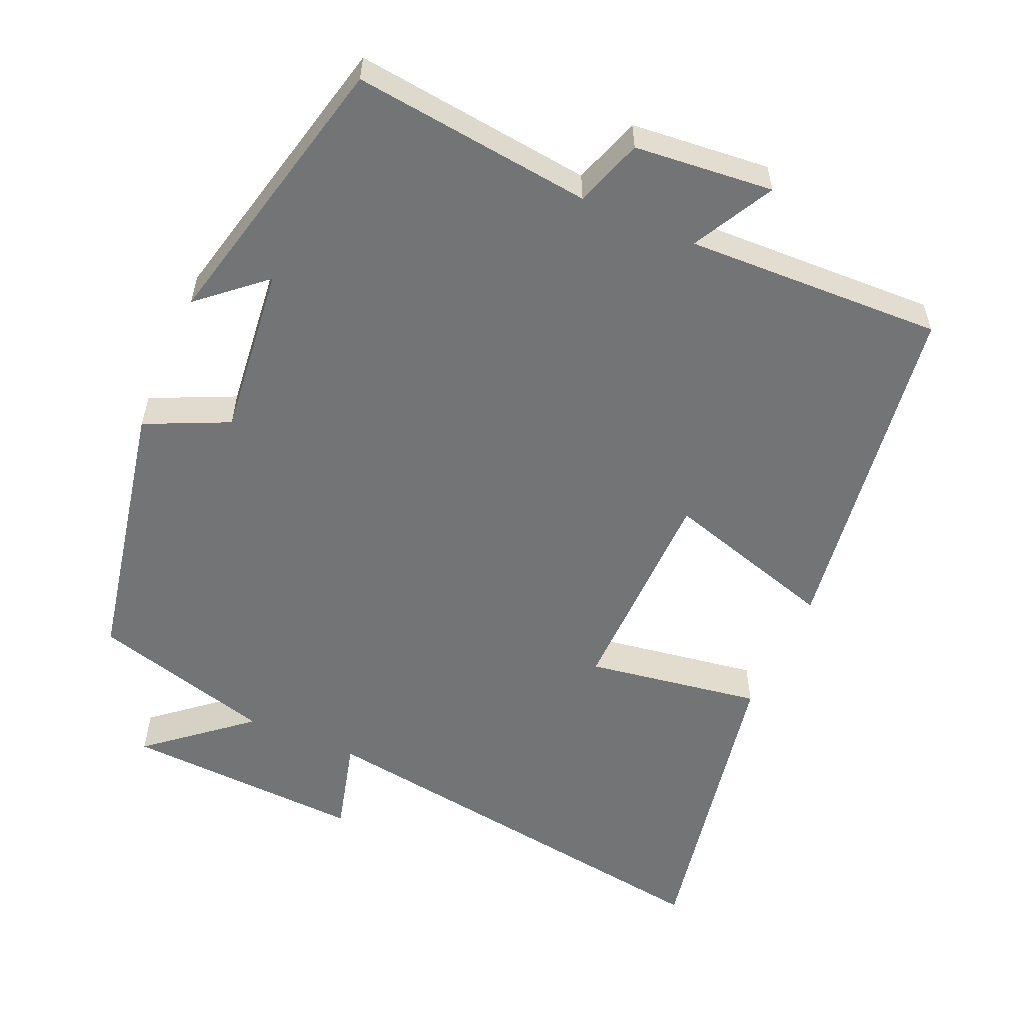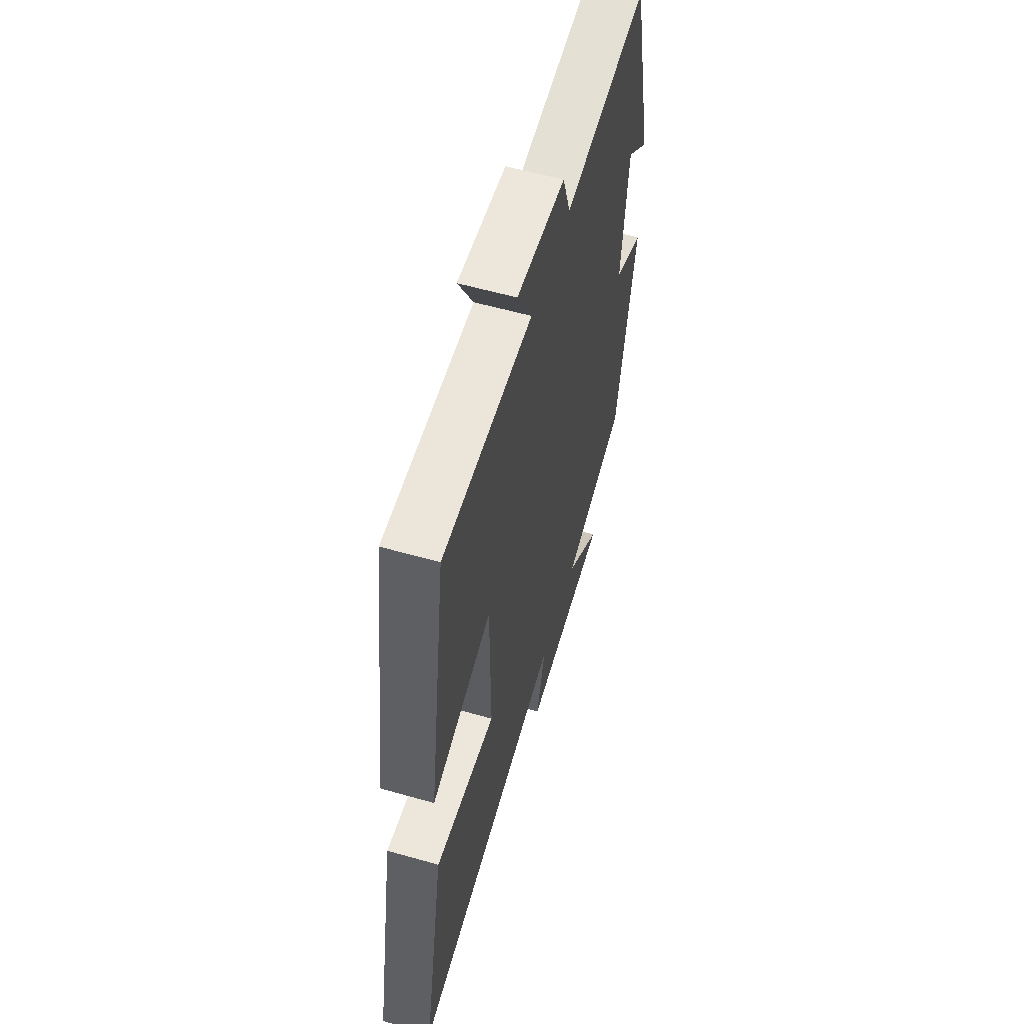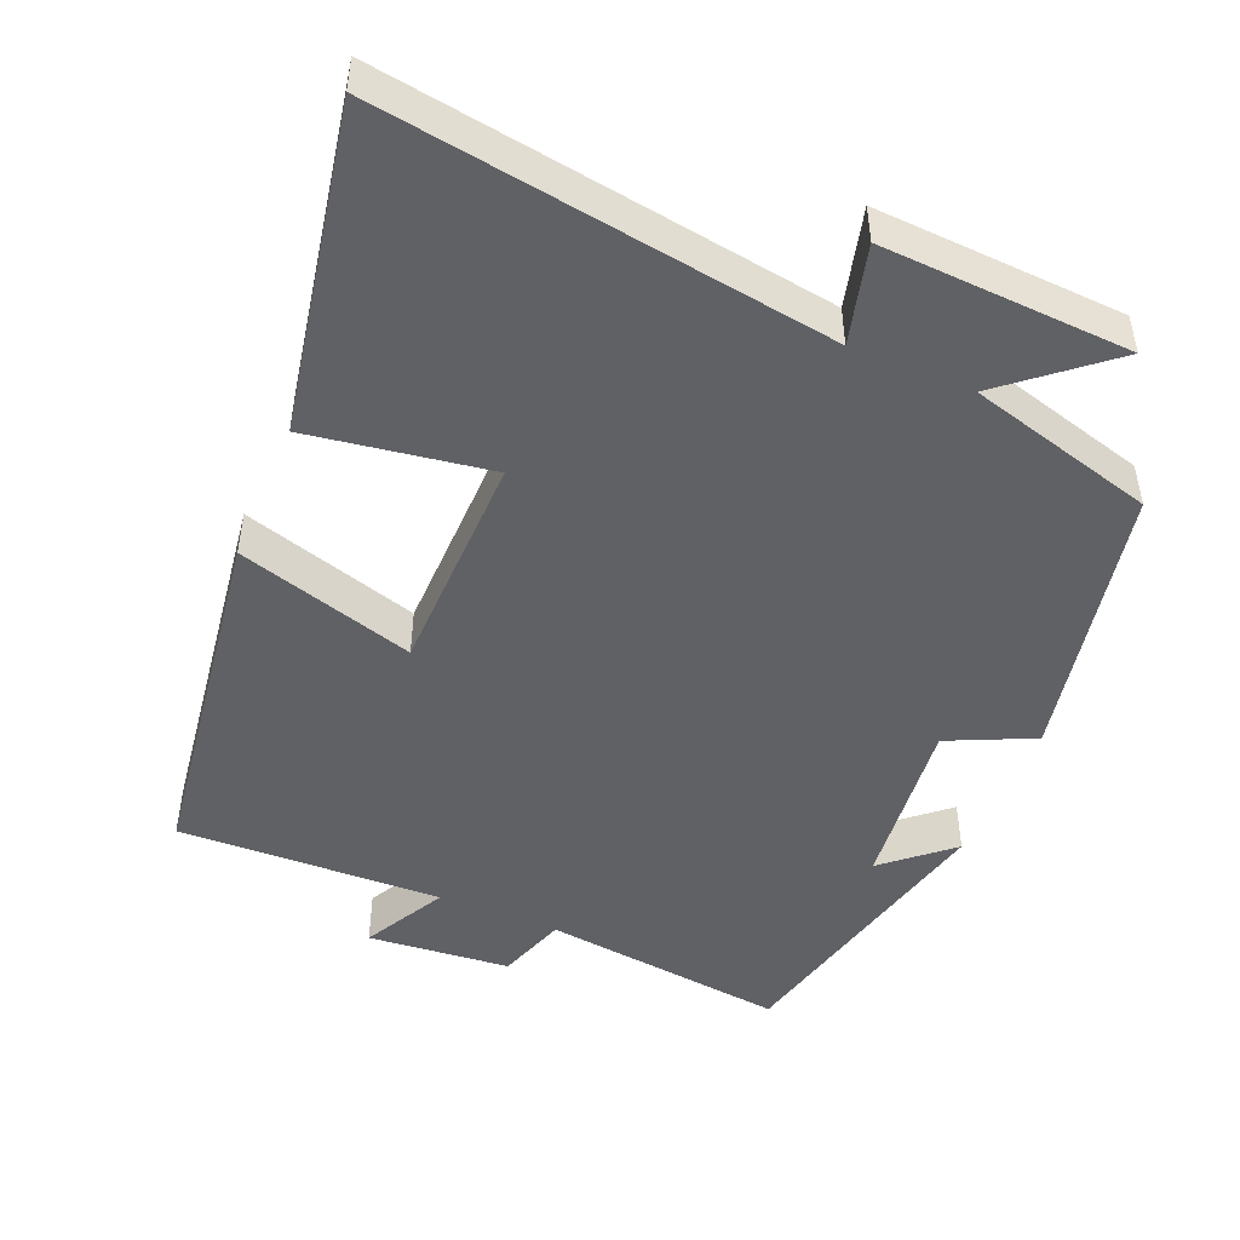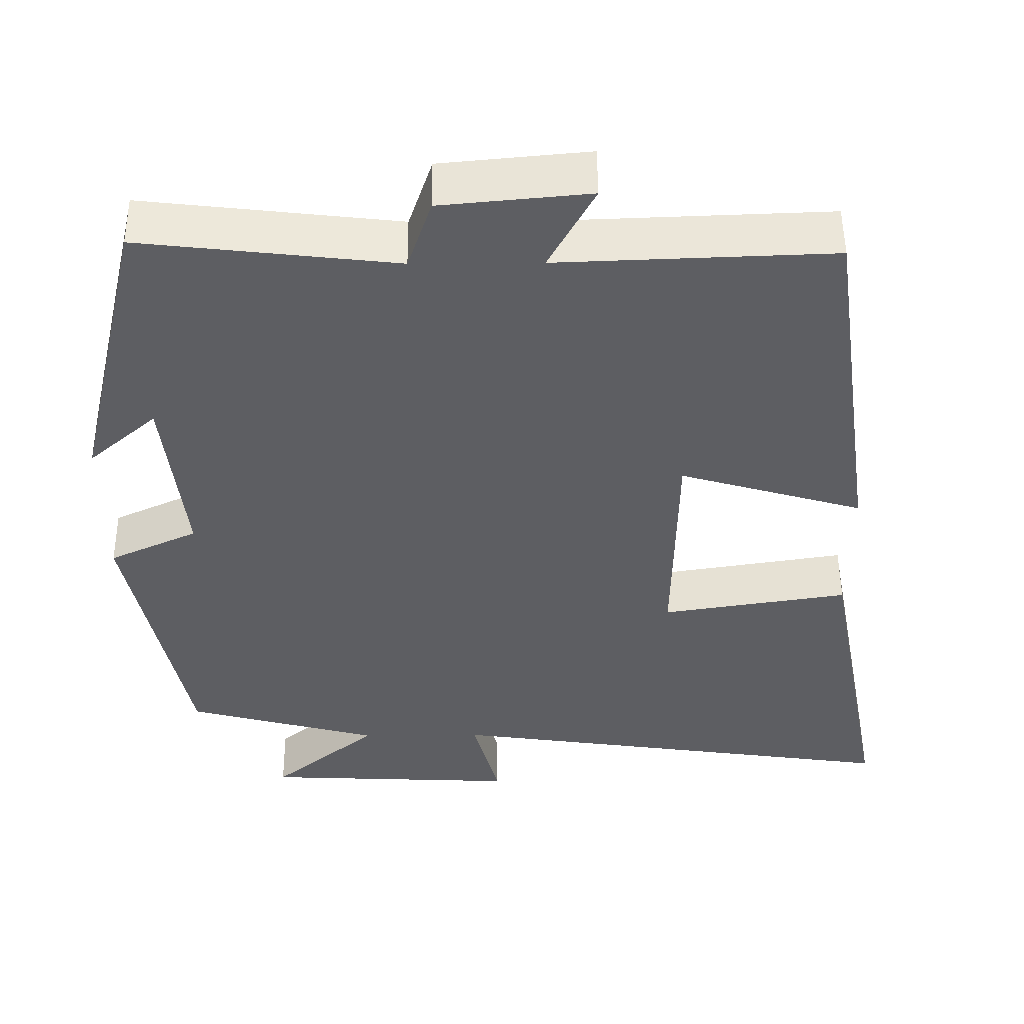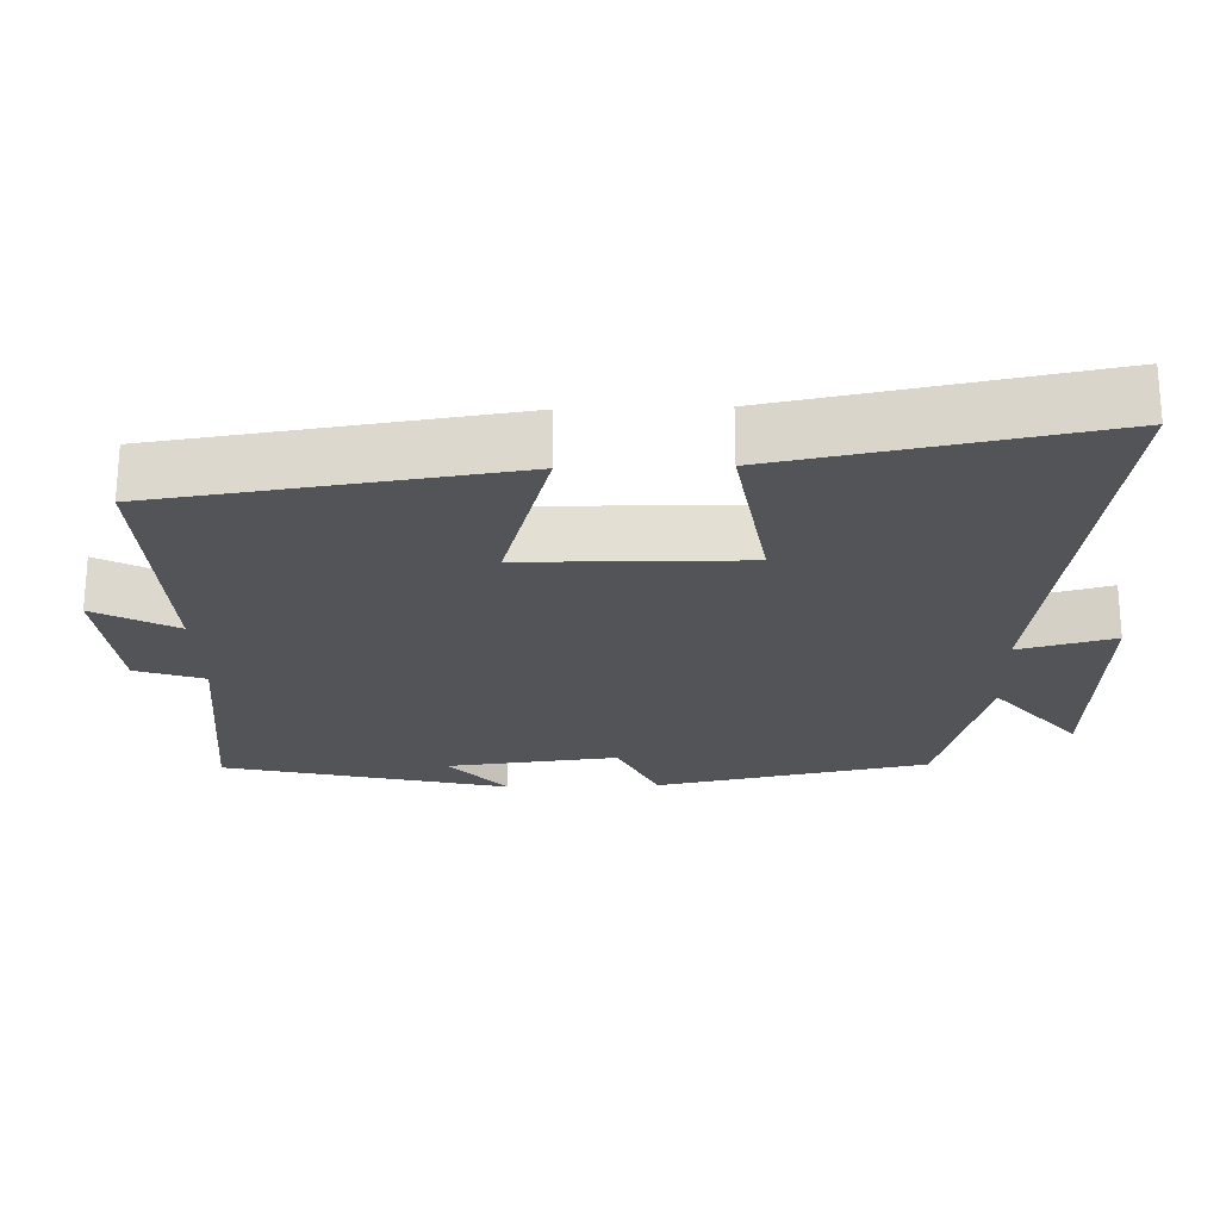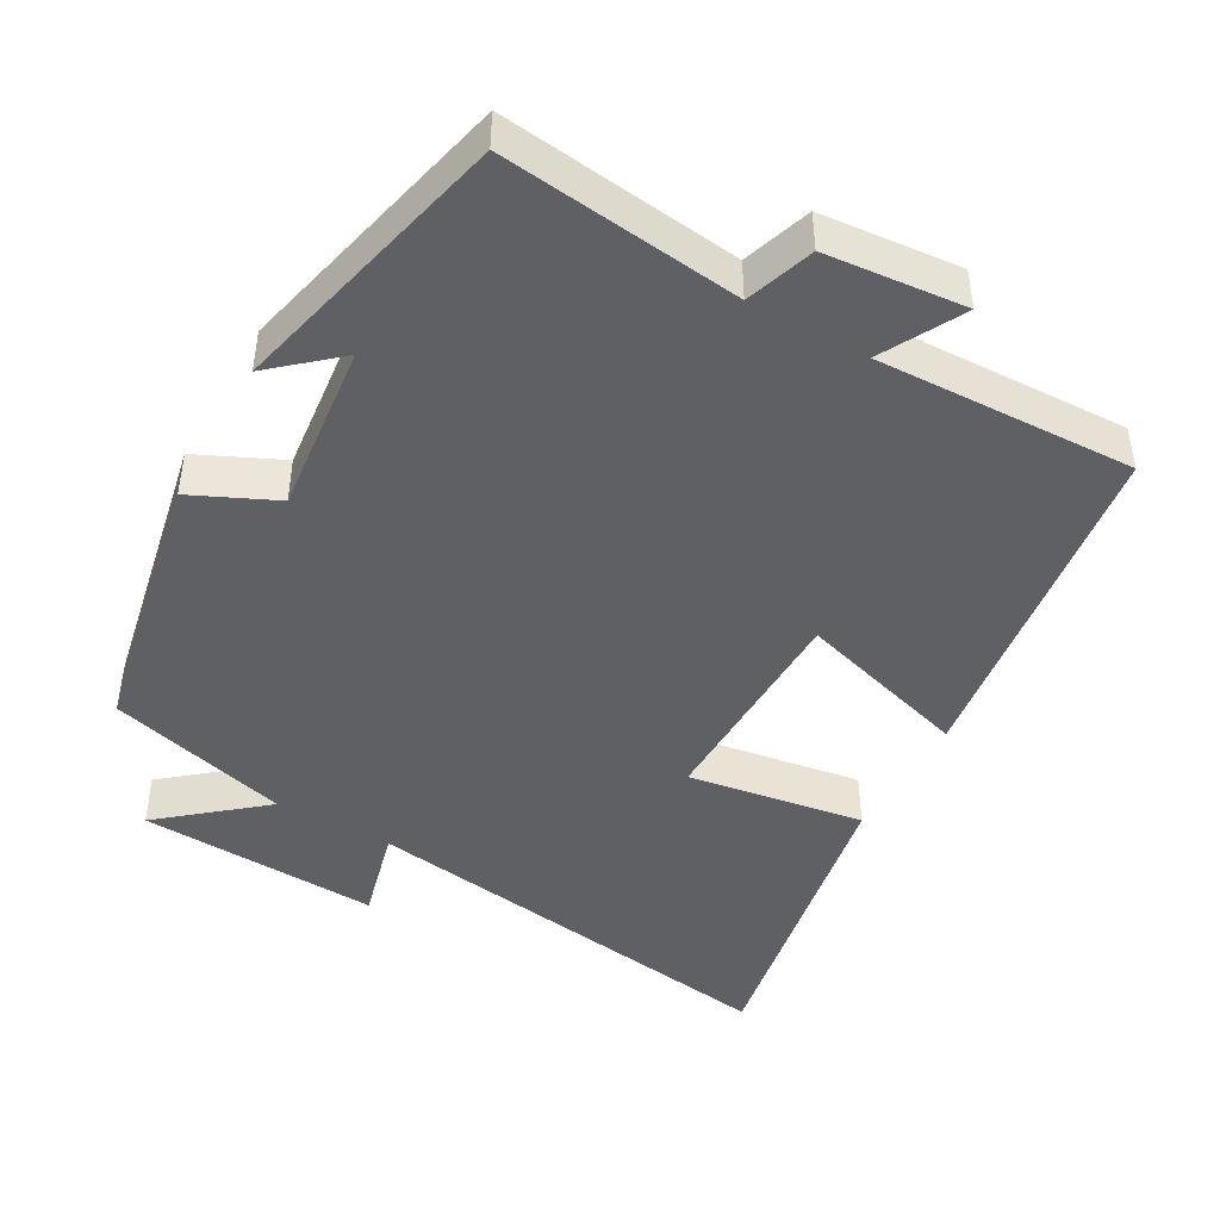
<metadata>
{"format":"obj","ext":"obj","renderer":"f3d","projection":"perspective","resolution":1024,"background":"white","views":[{"elev":-56.1,"azim":-23.7,"up":"+Y"},{"elev":58.4,"azim":106.4,"up":"+Z"},{"elev":-48.0,"azim":157.1,"up":"+Y"},{"elev":51.2,"azim":-0.5,"up":"+Z"},{"elev":-23.3,"azim":91.7,"up":"+Y"},{"elev":-45.0,"azim":-29.5,"up":"+Y"}]}
</metadata>
<code>
v -0.425 0.07 -0.432
v -0.5 0.07 -0.06
v -0.386 0.07 -0.007
v -0.412 0.07 0.227
v -0.5 0.07 0.15
v -0.409 0.07 0.538
v -0.082 0.07 0.5
v -0.051 0.07 0.593
v 0.139 0.07 0.611
v 0.08 0.07 0.5
v 0.432 0.07 0.513
v 0.5 0.07 0.037
v 0.263 0.07 0.107
v 0.259 0.07 -0.193
v 0.5 0.07 -0.155
v 0.582 0.07 -0.587
v -0.016 0.07 -0.5
v 0.018 0.07 -0.63
v -0.312 0.07 -0.614
v -0.176 0.07 -0.5
v -0.425 0 -0.432
v -0.5 0 -0.06
v -0.386 0 -0.007
v -0.412 0 0.227
v -0.5 0 0.15
v -0.409 0 0.538
v -0.082 0 0.5
v -0.051 0 0.593
v 0.139 0 0.611
v 0.08 0 0.5
v 0.432 0 0.513
v 0.5 0 0.037
v 0.263 0 0.107
v 0.259 0 -0.193
v 0.5 0 -0.155
v 0.582 0 -0.587
v -0.016 0 -0.5
v 0.018 0 -0.63
v -0.312 0 -0.614
v -0.176 0 -0.5
f 17 18 19 20
f 17 20 1 2
f 14 15 16 17
f 13 14 17 2
f 10 11 12 13
f 7 8 9 10
f 7 10 13
f 4 5 6
f 3 4 6 7
f 13 2 3
f 3 7 13
f 40 39 38 37
f 22 21 40 37
f 37 36 35 34
f 22 37 34 33
f 33 32 31 30
f 30 29 28 27
f 33 30 27
f 26 25 24
f 27 26 24 23
f 23 22 33
f 33 27 23
f 1 21 22 2
f 2 22 23 3
f 3 23 24 4
f 4 24 25 5
f 5 25 26 6
f 6 26 27 7
f 7 27 28 8
f 8 28 29 9
f 9 29 30 10
f 10 30 31 11
f 11 31 32 12
f 12 32 33 13
f 13 33 34 14
f 14 34 35 15
f 15 35 36 16
f 16 36 37 17
f 17 37 38 18
f 18 38 39 19
f 19 39 40 20
f 20 40 21 1

</code>
